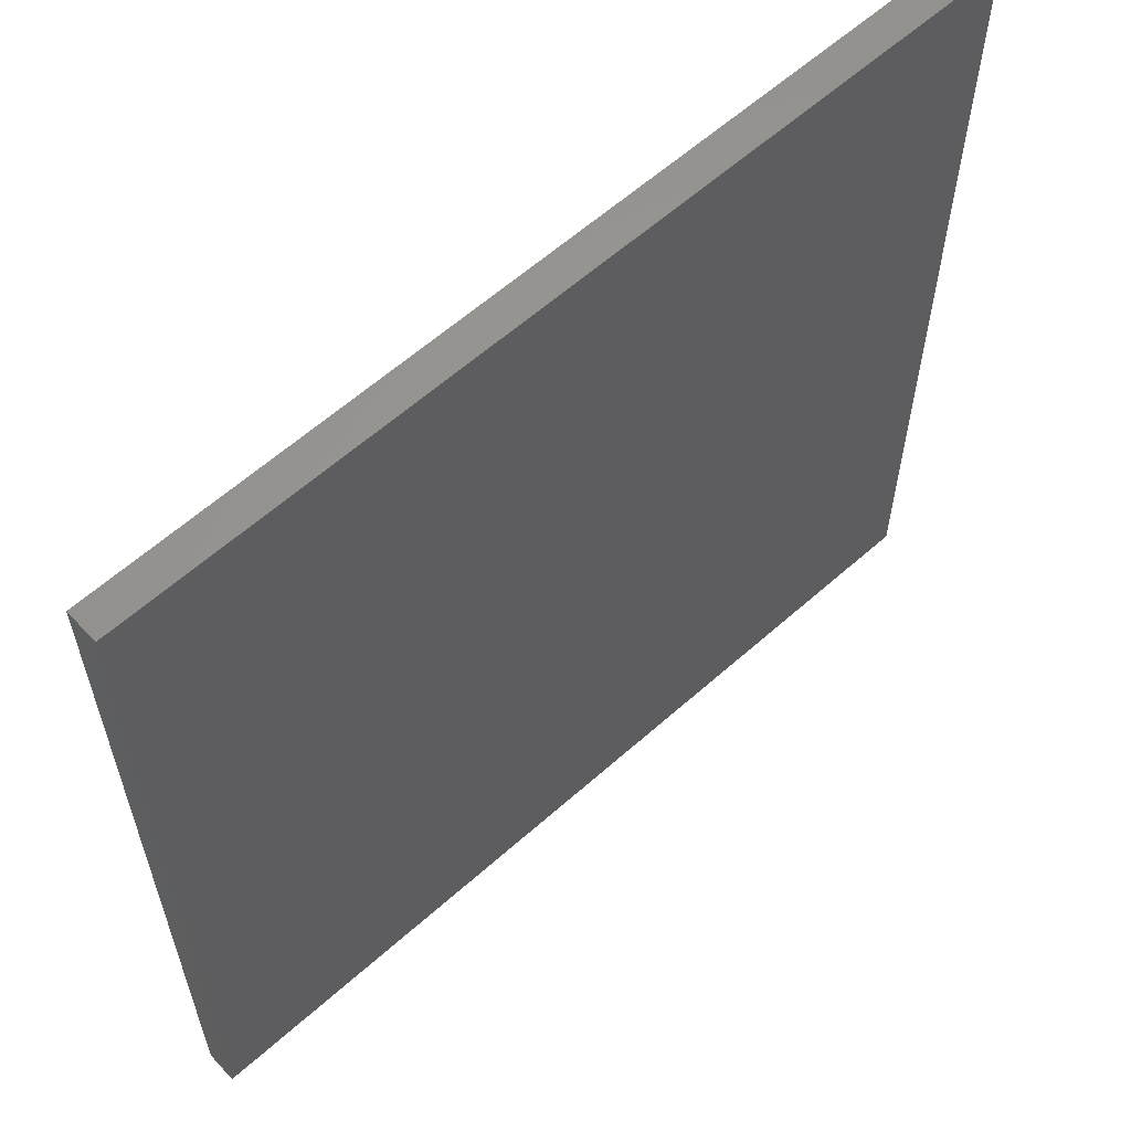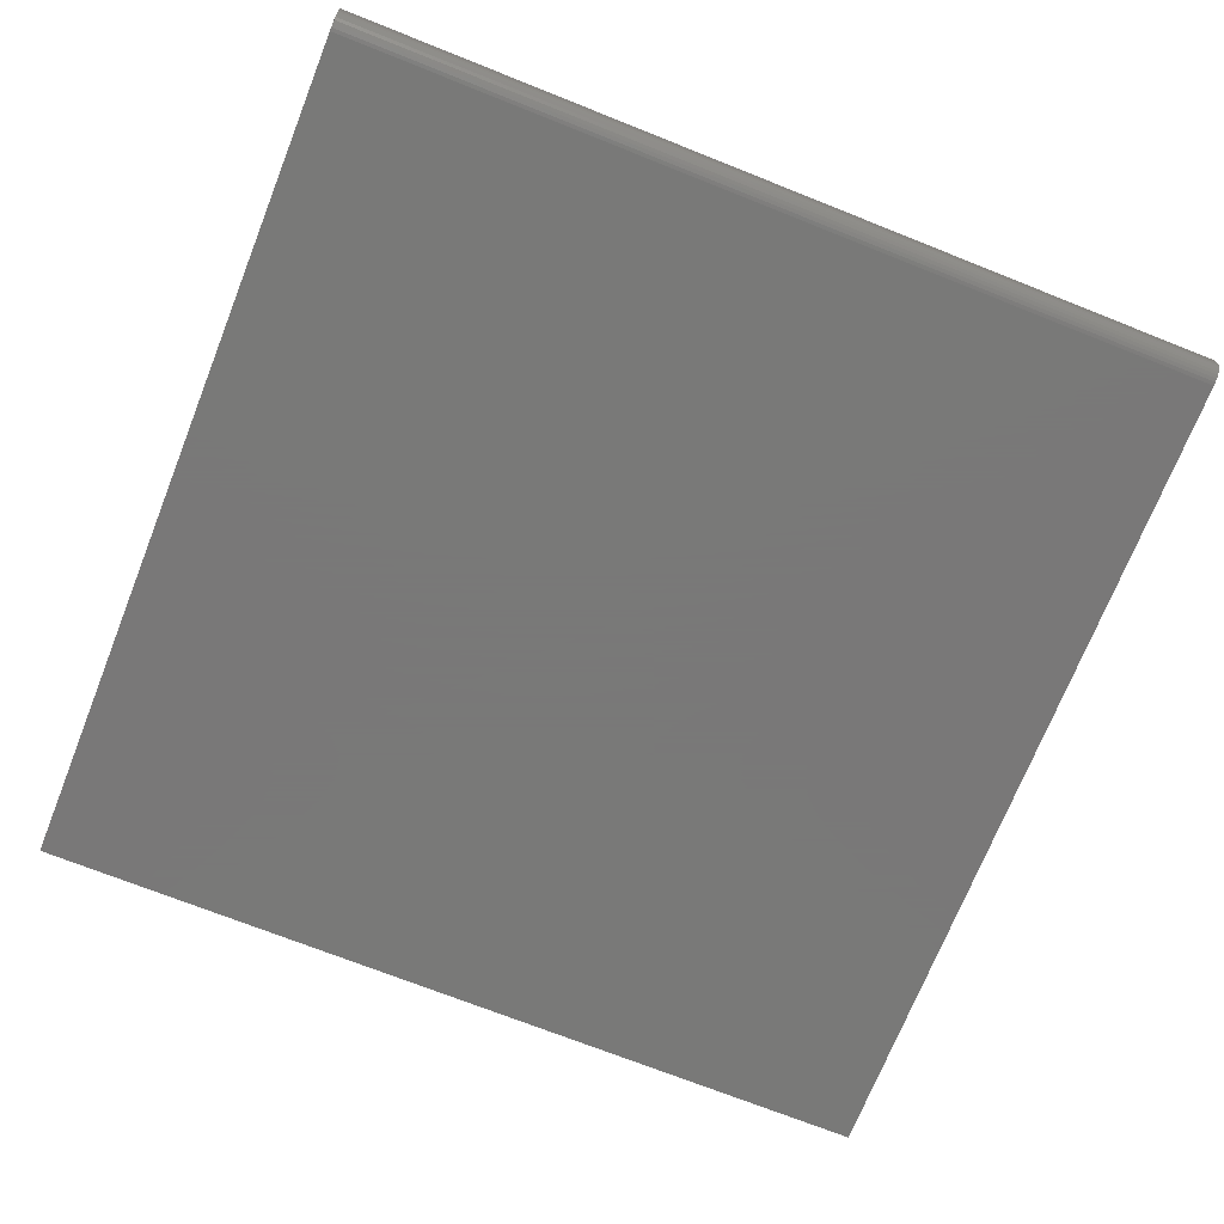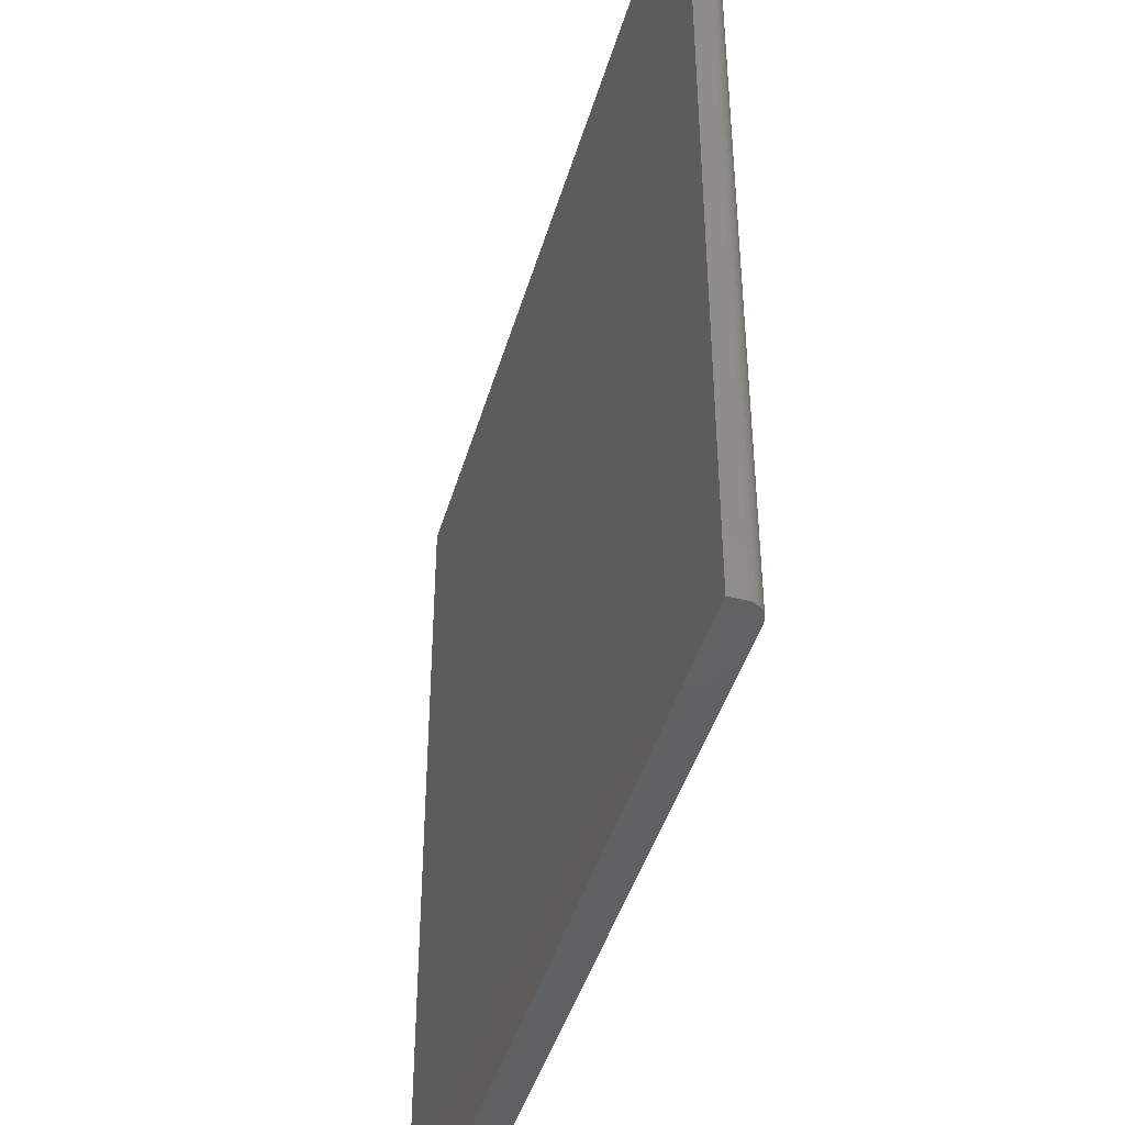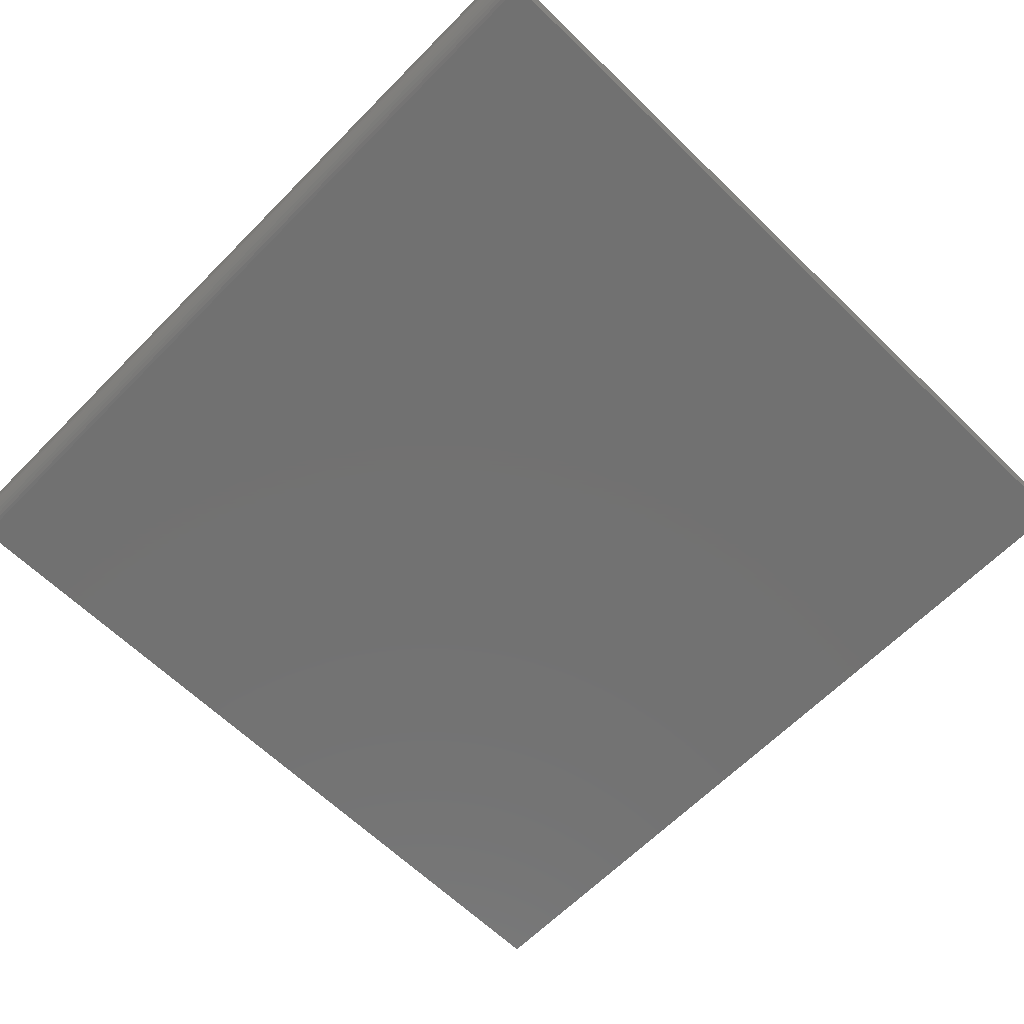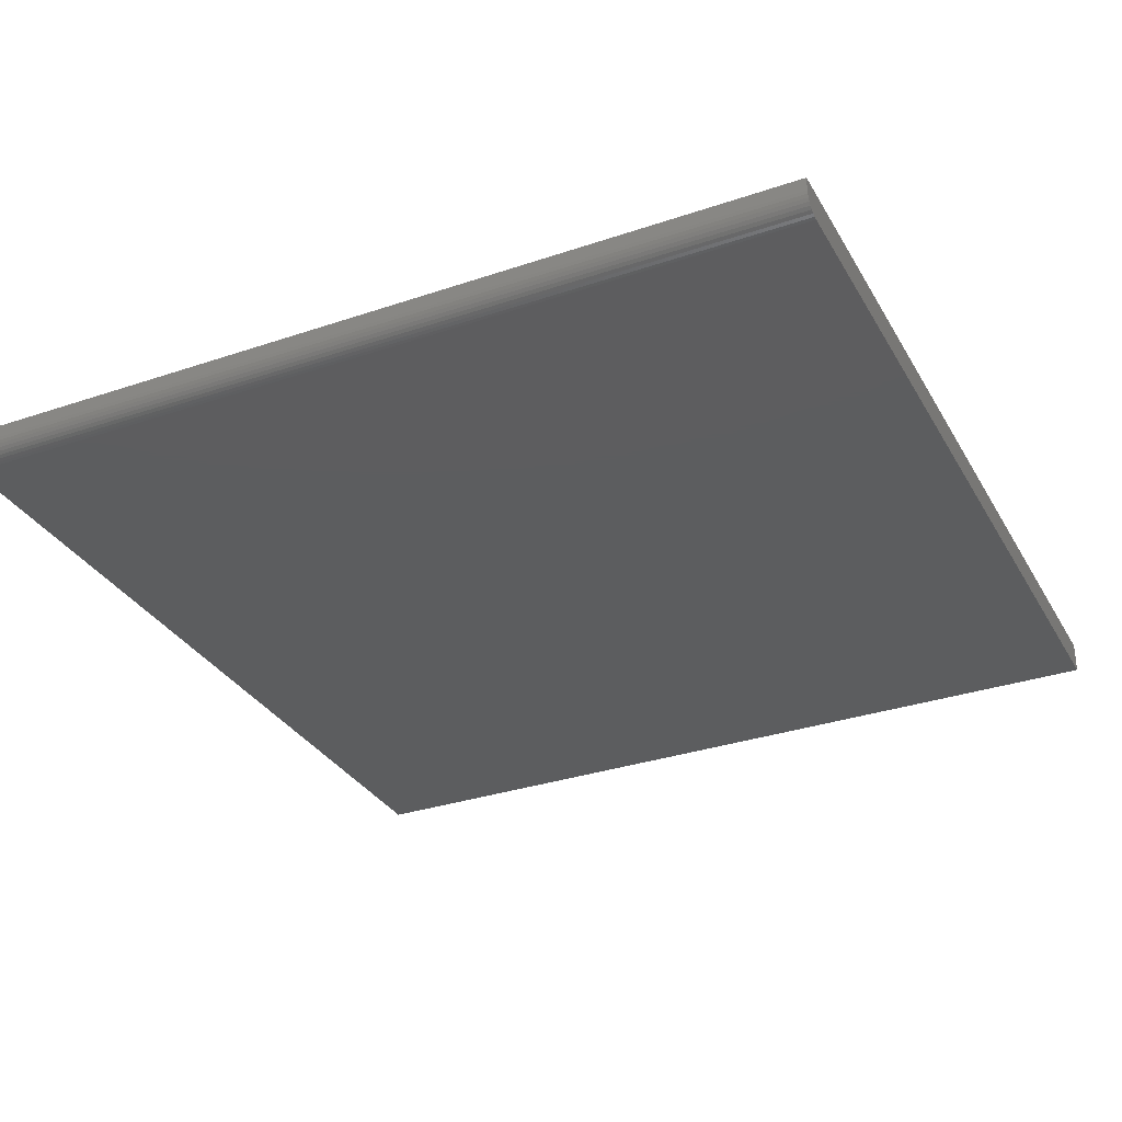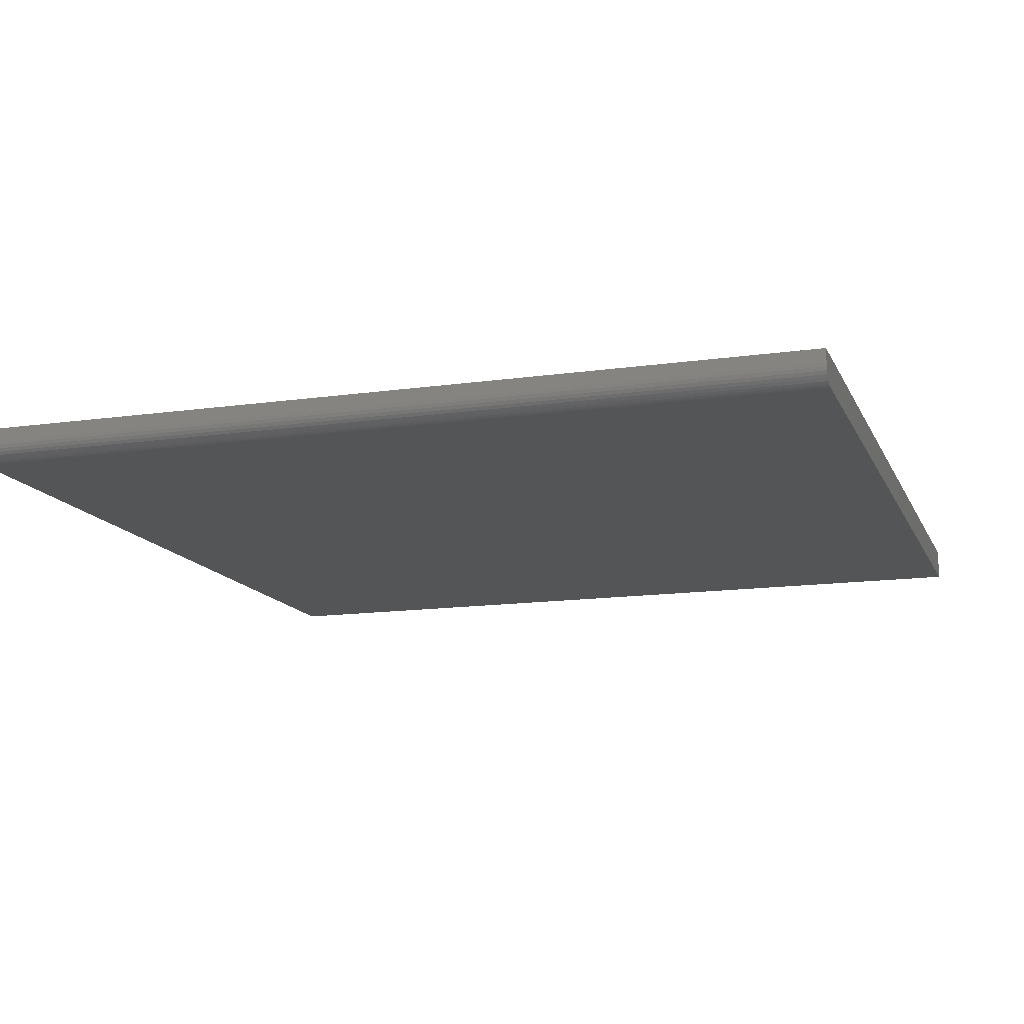
<metadata>
{"format":"stl","ext":"stl","renderer":"f3d","projection":"perspective","resolution":1024,"background":"white","views":[{"elev":60.5,"azim":137.7,"up":"+Z"},{"elev":-71.5,"azim":-111.7,"up":"+Y"},{"elev":-43.8,"azim":-105.9,"up":"+Z"},{"elev":-63.6,"azim":-44.4,"up":"+Y"},{"elev":-32.0,"azim":-64.5,"up":"+Y"},{"elev":-13.9,"azim":-72.2,"up":"+Y"}]}
</metadata>
<code>
# stl→obj: 24 verts, 44 faces
v -0.7188 -0.05469 -0.75
v 0.75 -0.05469 -0.75
v -0.7188 -0.05469 0.75
v 0.75 -0.05469 0.75
v -0.75 -0.02344 0.75
v -0.75 1.665e-16 0.75
v -0.75 -0.02344 -0.75
v -0.75 0 -0.75
v -0.7494 -0.02953 0.75
v -0.7476 -0.0354 0.75
v -0.7447 -0.0408 0.75
v -0.7408 -0.04553 0.75
v -0.7361 -0.04942 0.75
v -0.7307 -0.05231 0.75
v -0.7248 -0.05409 0.75
v 0.75 3.331e-16 0.75
v -0.7447 -0.0408 -0.75
v -0.7307 -0.05231 -0.75
v -0.7361 -0.04942 -0.75
v -0.7408 -0.04553 -0.75
v -0.7248 -0.05409 -0.75
v -0.7476 -0.0354 -0.75
v -0.7494 -0.02953 -0.75
v 0.75 1.665e-16 -0.75
f 1 2 3
f 3 2 4
f 5 6 7
f 7 6 8
f 5 9 10
f 6 5 10
f 6 10 11
f 6 11 12
f 6 12 13
f 6 13 14
f 6 14 15
f 6 15 3
f 6 3 4
f 6 4 16
f 17 18 19
f 17 19 20
f 21 18 17
f 21 17 22
f 21 22 23
f 21 23 7
f 21 7 8
f 21 8 1
f 1 8 2
f 2 8 24
f 5 7 9
f 9 7 23
f 9 23 10
f 10 23 22
f 10 22 11
f 11 22 17
f 11 17 12
f 12 17 20
f 12 20 13
f 13 20 19
f 13 19 14
f 14 19 18
f 14 18 15
f 15 18 21
f 15 21 3
f 3 21 1
f 8 6 24
f 24 6 16
f 2 24 4
f 4 24 16

</code>
